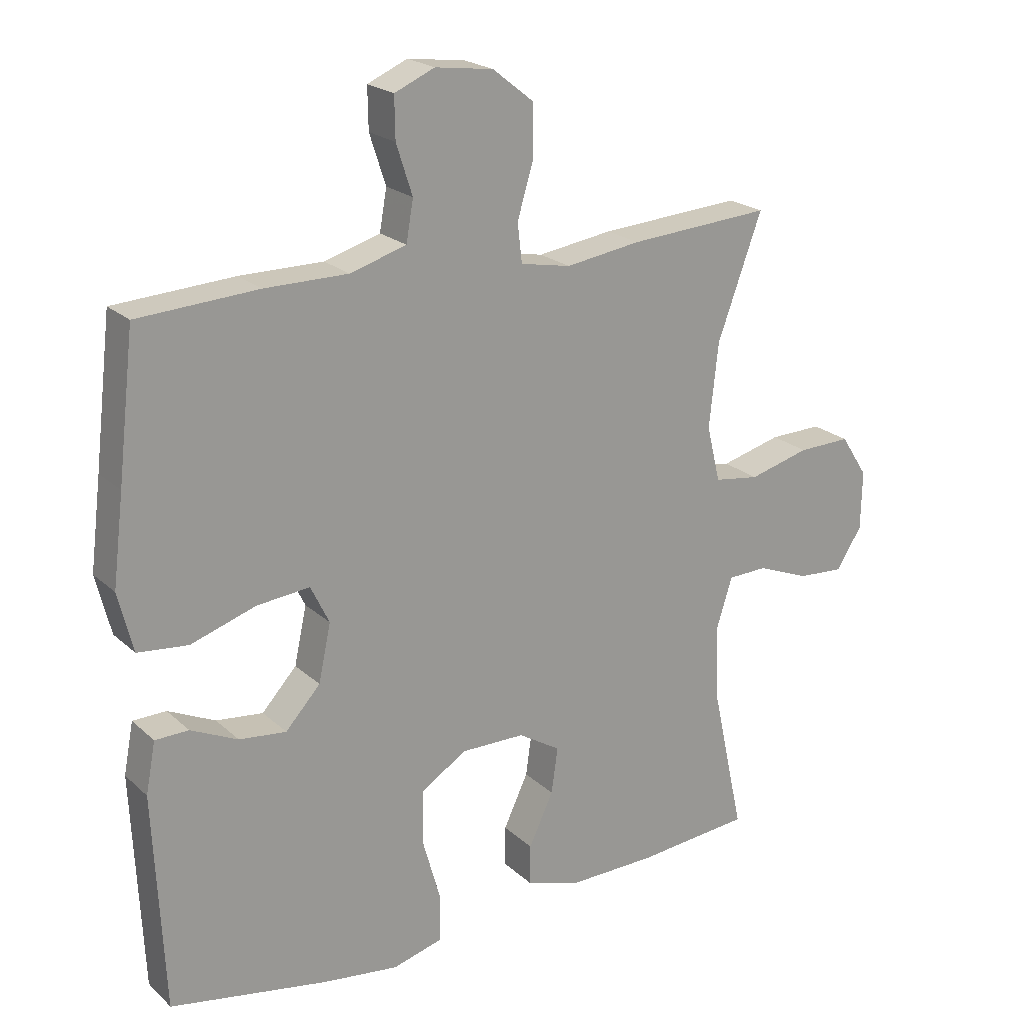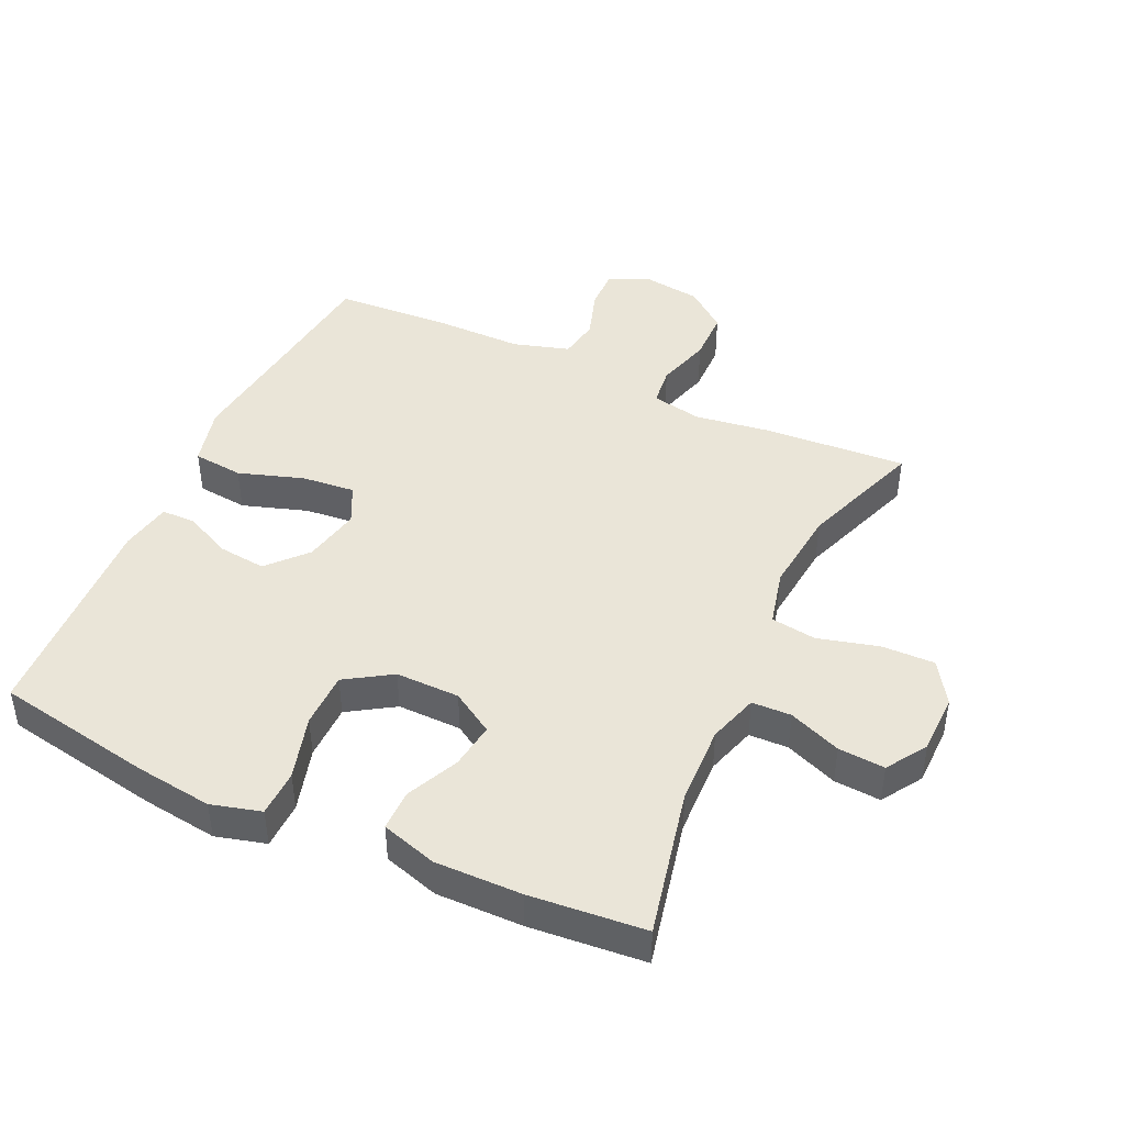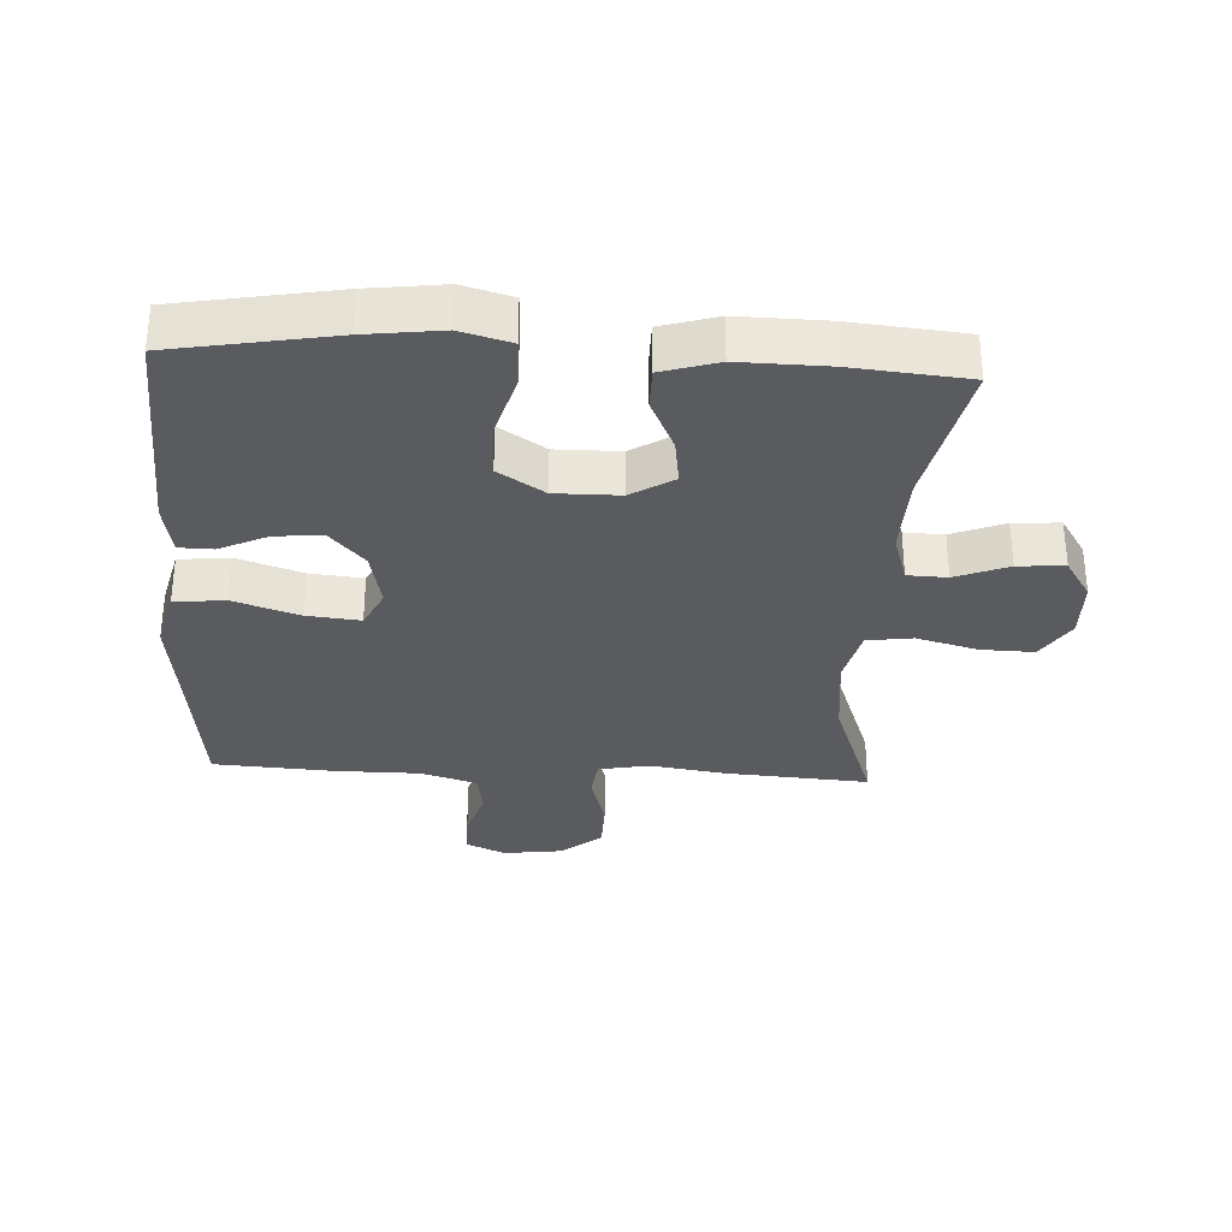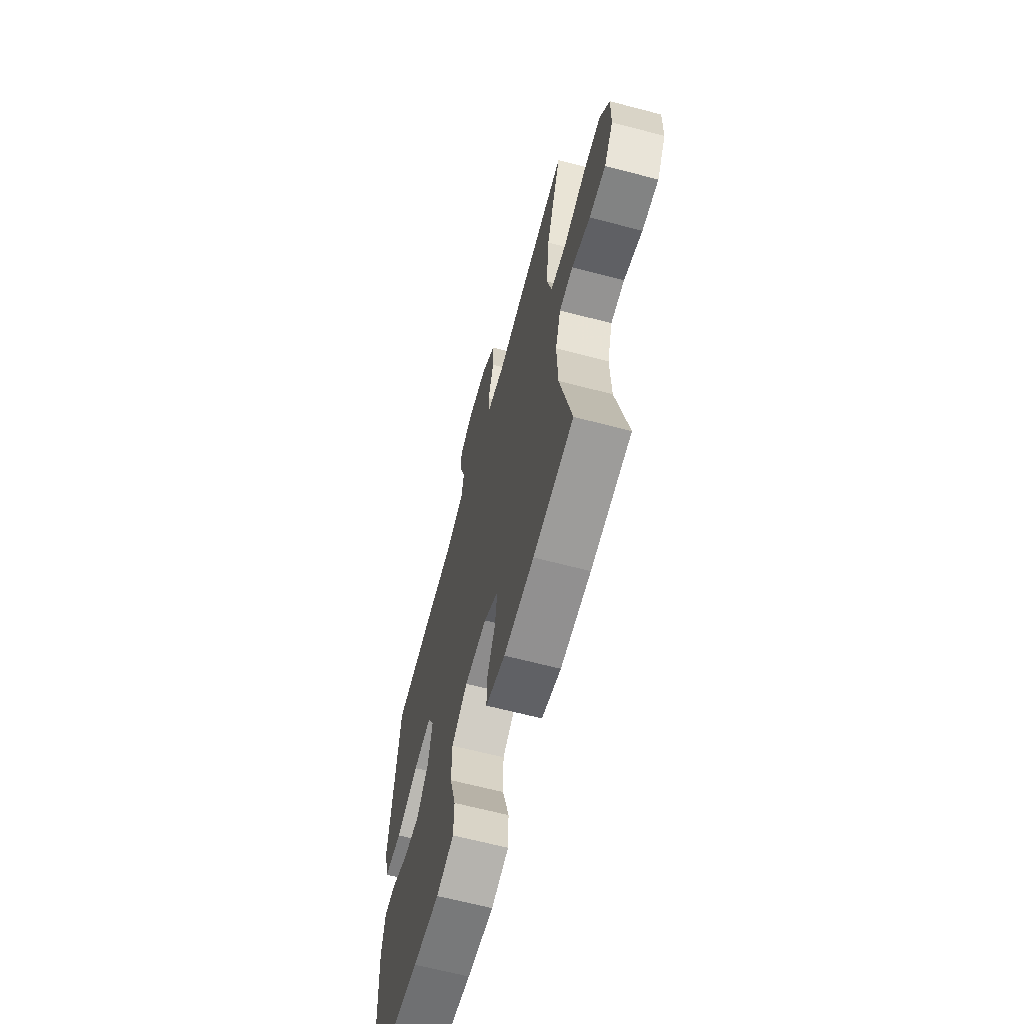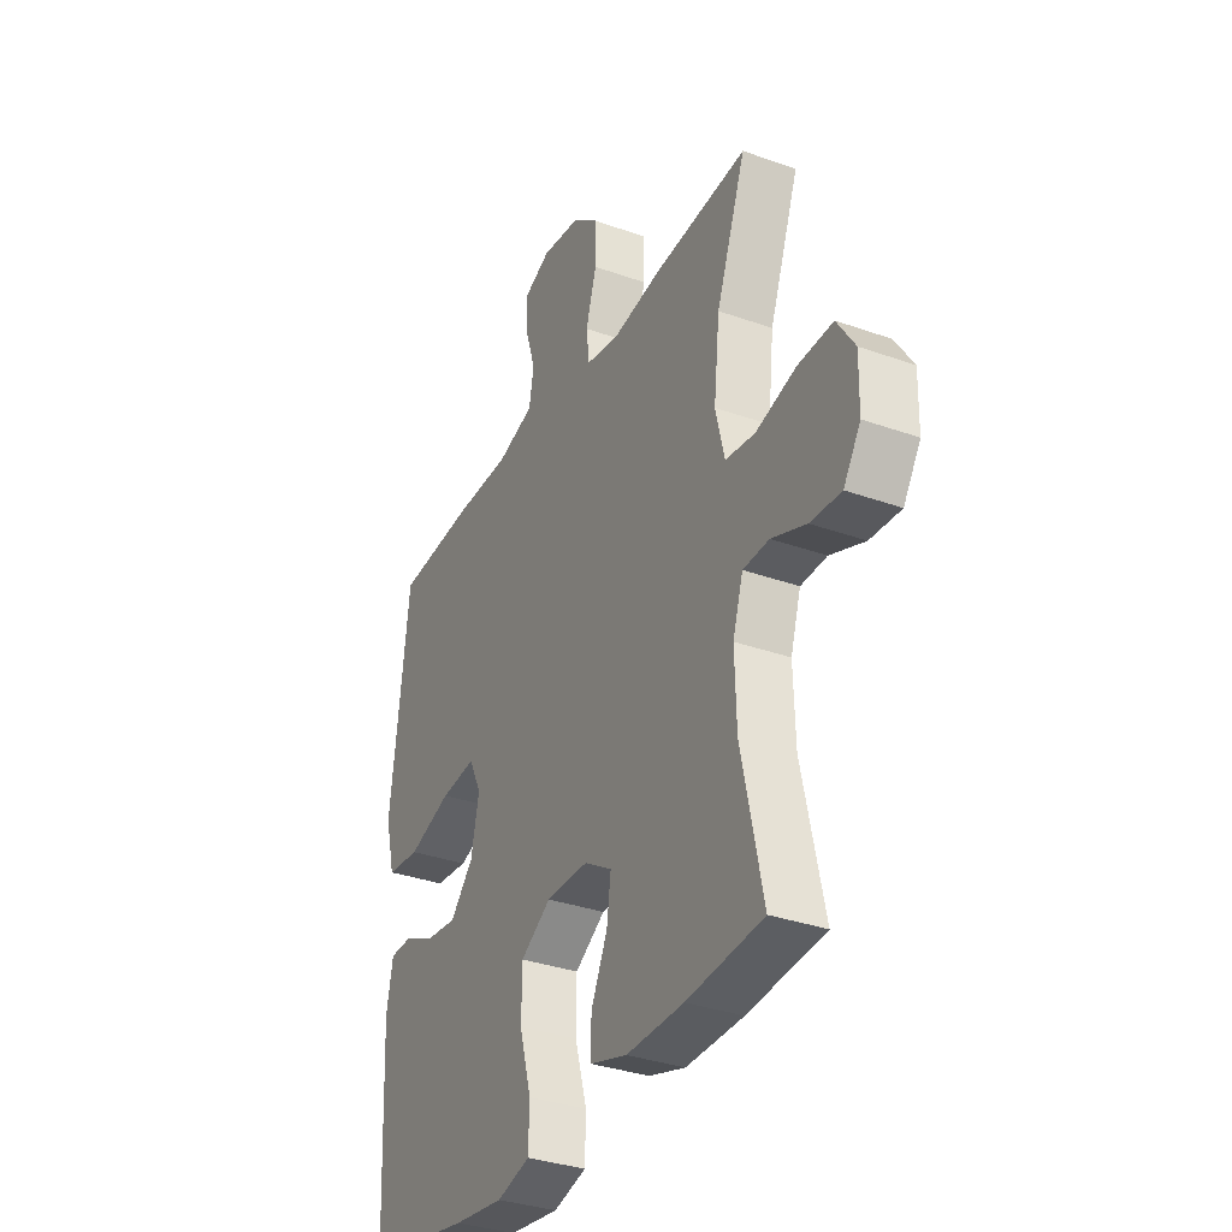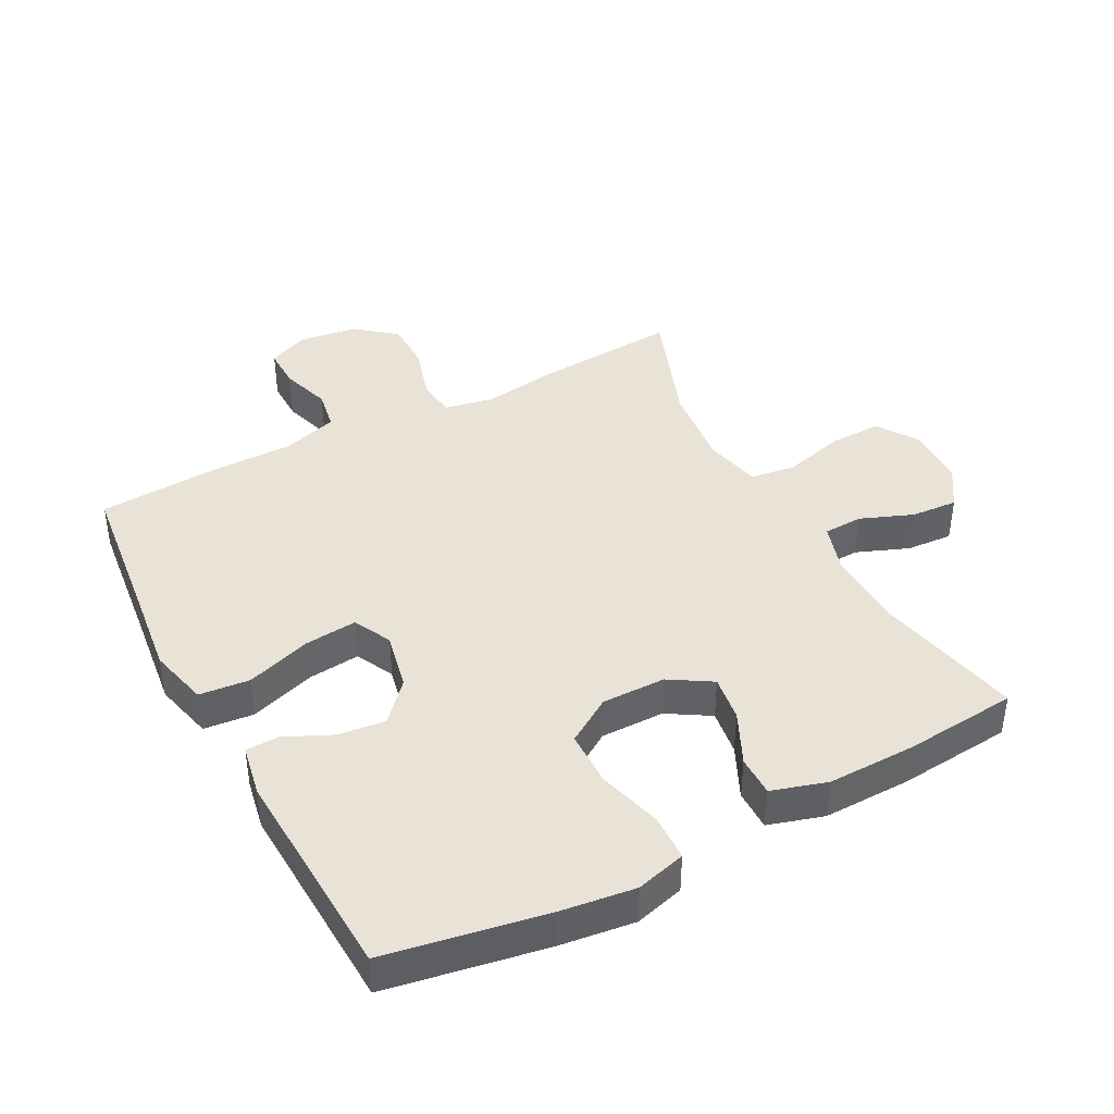
<metadata>
{"format":"obj","ext":"obj","renderer":"f3d","projection":"perspective","resolution":1024,"background":"white","views":[{"elev":21.4,"azim":147.0,"up":"+Z"},{"elev":44.6,"azim":-155.2,"up":"+Y"},{"elev":-32.6,"azim":176.8,"up":"+Y"},{"elev":-64.9,"azim":-104.8,"up":"+Z"},{"elev":-33.6,"azim":-116.0,"up":"+Z"},{"elev":41.6,"azim":152.1,"up":"+Y"}]}
</metadata>
<code>
v -0.5 0.07 -0.5
v -0.45 0.07 -0.271
v -0.446 0.07 -0.15
v -0.47 0.07 -0.073
v -0.531 0.07 -0.071
v -0.612 0.07 -0.103
v -0.684 0.07 -0.108
v -0.724 0.07 -0.046
v -0.726 0.07 0.046
v -0.684 0.07 0.111
v -0.602 0.07 0.109
v -0.508 0.07 0.084
v -0.438 0.07 0.094
v -0.417 0.07 0.181
v -0.431 0.07 0.311
v -0.5 0.07 0.5
v -0.279 0.07 0.485
v -0.163 0.07 0.468
v -0.085 0.07 0.483
v -0.078 0.07 0.543
v -0.103 0.07 0.627
v -0.102 0.07 0.706
v -0.039 0.07 0.756
v 0.051 0.07 0.768
v 0.113 0.07 0.741
v 0.112 0.07 0.677
v 0.087 0.07 0.6
v 0.098 0.07 0.537
v 0.185 0.07 0.511
v 0.314 0.07 0.511
v 0.5 0.07 0.5
v 0.526 0.07 0.278
v 0.543 0.07 0.14
v 0.52 0.07 0.048
v 0.442 0.07 0.04
v 0.341 0.07 0.073
v 0.259 0.07 0.081
v 0.23 0.07 0.022
v 0.249 0.07 -0.067
v 0.303 0.07 -0.126
v 0.376 0.07 -0.118
v 0.449 0.07 -0.084
v 0.501 0.07 -0.085
v 0.516 0.07 -0.164
v 0.5 0.07 -0.5
v 0.254 0.07 -0.544
v 0.137 0.07 -0.559
v 0.06 0.07 -0.538
v 0.058 0.07 -0.466
v 0.086 0.07 -0.367
v 0.085 0.07 -0.281
v 0.014 0.07 -0.236
v -0.085 0.07 -0.237
v -0.15 0.07 -0.277
v -0.14 0.07 -0.348
v -0.102 0.07 -0.429
v -0.102 0.07 -0.492
v -0.188 0.07 -0.518
v -0.322 0.07 -0.516
v -0.5 0 -0.5
v -0.45 0 -0.271
v -0.446 0 -0.15
v -0.47 0 -0.073
v -0.531 0 -0.071
v -0.612 0 -0.103
v -0.684 0 -0.108
v -0.724 0 -0.046
v -0.726 0 0.046
v -0.684 0 0.111
v -0.602 0 0.109
v -0.508 0 0.084
v -0.438 0 0.094
v -0.417 0 0.181
v -0.431 0 0.311
v -0.5 0 0.5
v -0.279 0 0.485
v -0.163 0 0.468
v -0.085 0 0.483
v -0.078 0 0.543
v -0.103 0 0.627
v -0.102 0 0.706
v -0.039 0 0.756
v 0.051 0 0.768
v 0.113 0 0.741
v 0.112 0 0.677
v 0.087 0 0.6
v 0.098 0 0.537
v 0.185 0 0.511
v 0.314 0 0.511
v 0.5 0 0.5
v 0.526 0 0.278
v 0.543 0 0.14
v 0.52 0 0.048
v 0.442 0 0.04
v 0.341 0 0.073
v 0.259 0 0.081
v 0.23 0 0.022
v 0.249 0 -0.067
v 0.303 0 -0.126
v 0.376 0 -0.118
v 0.449 0 -0.084
v 0.501 0 -0.085
v 0.516 0 -0.164
v 0.5 0 -0.5
v 0.254 0 -0.544
v 0.137 0 -0.559
v 0.06 0 -0.538
v 0.058 0 -0.466
v 0.086 0 -0.367
v 0.085 0 -0.281
v 0.014 0 -0.236
v -0.085 0 -0.237
v -0.15 0 -0.277
v -0.14 0 -0.348
v -0.102 0 -0.429
v -0.102 0 -0.492
v -0.188 0 -0.518
v -0.322 0 -0.516
f 59 1 2
f 58 59 2
f 57 58 2
f 56 57 2
f 55 56 2
f 54 55 2 3
f 53 54 3 4
f 52 53 4
f 48 49 50
f 47 48 50
f 46 47 50
f 45 46 50
f 44 45 50
f 43 44 50
f 42 43 50
f 41 42 50
f 40 41 50 51
f 39 40 51 52
f 34 35 36
f 33 34 36
f 32 33 36
f 32 36 37
f 31 32 37
f 30 31 37
f 29 30 37
f 28 29 37 38
f 25 26 27
f 24 25 27
f 23 24 27
f 22 23 27
f 21 22 27
f 20 21 27
f 19 20 27 28
f 15 16 17 18
f 14 15 18 19
f 39 52 4
f 38 39 4
f 28 38 4
f 19 28 4
f 14 19 4
f 13 14 4
f 10 11 12
f 9 10 12
f 8 9 12
f 7 8 12
f 6 7 12
f 5 6 12
f 4 5 12 13
f 61 60 118
f 61 118 117
f 61 117 116
f 61 116 115
f 61 115 114
f 62 61 114 113
f 63 62 113 112
f 63 112 111
f 109 108 107
f 109 107 106
f 109 106 105
f 109 105 104
f 109 104 103
f 109 103 102
f 109 102 101
f 109 101 100
f 110 109 100 99
f 111 110 99 98
f 95 94 93
f 95 93 92
f 95 92 91
f 96 95 91
f 96 91 90
f 96 90 89
f 96 89 88
f 97 96 88 87
f 86 85 84
f 86 84 83
f 86 83 82
f 86 82 81
f 86 81 80
f 86 80 79
f 87 86 79 78
f 77 76 75 74
f 78 77 74 73
f 63 111 98
f 63 98 97
f 63 97 87
f 63 87 78
f 63 78 73
f 63 73 72
f 71 70 69
f 71 69 68
f 71 68 67
f 71 67 66
f 71 66 65
f 71 65 64
f 72 71 64 63
f 1 60 61 2
f 2 61 62 3
f 3 62 63 4
f 4 63 64 5
f 5 64 65 6
f 6 65 66 7
f 7 66 67 8
f 8 67 68 9
f 9 68 69 10
f 10 69 70 11
f 11 70 71 12
f 12 71 72 13
f 13 72 73 14
f 14 73 74 15
f 15 74 75 16
f 16 75 76 17
f 17 76 77 18
f 18 77 78 19
f 19 78 79 20
f 20 79 80 21
f 21 80 81 22
f 22 81 82 23
f 23 82 83 24
f 24 83 84 25
f 25 84 85 26
f 26 85 86 27
f 27 86 87 28
f 28 87 88 29
f 29 88 89 30
f 30 89 90 31
f 31 90 91 32
f 32 91 92 33
f 33 92 93 34
f 34 93 94 35
f 35 94 95 36
f 36 95 96 37
f 37 96 97 38
f 38 97 98 39
f 39 98 99 40
f 40 99 100 41
f 41 100 101 42
f 42 101 102 43
f 43 102 103 44
f 44 103 104 45
f 45 104 105 46
f 46 105 106 47
f 47 106 107 48
f 48 107 108 49
f 49 108 109 50
f 50 109 110 51
f 51 110 111 52
f 52 111 112 53
f 53 112 113 54
f 54 113 114 55
f 55 114 115 56
f 56 115 116 57
f 57 116 117 58
f 58 117 118 59
f 59 118 60 1

</code>
